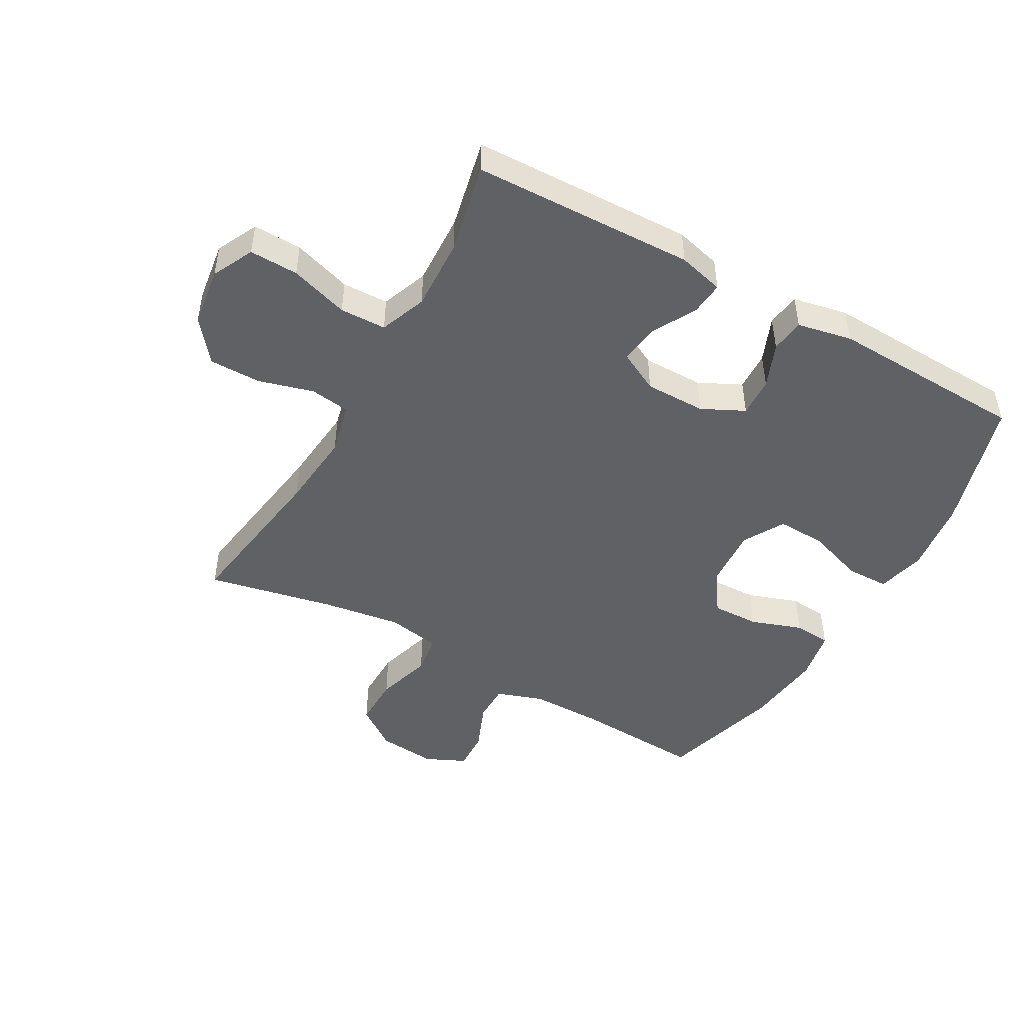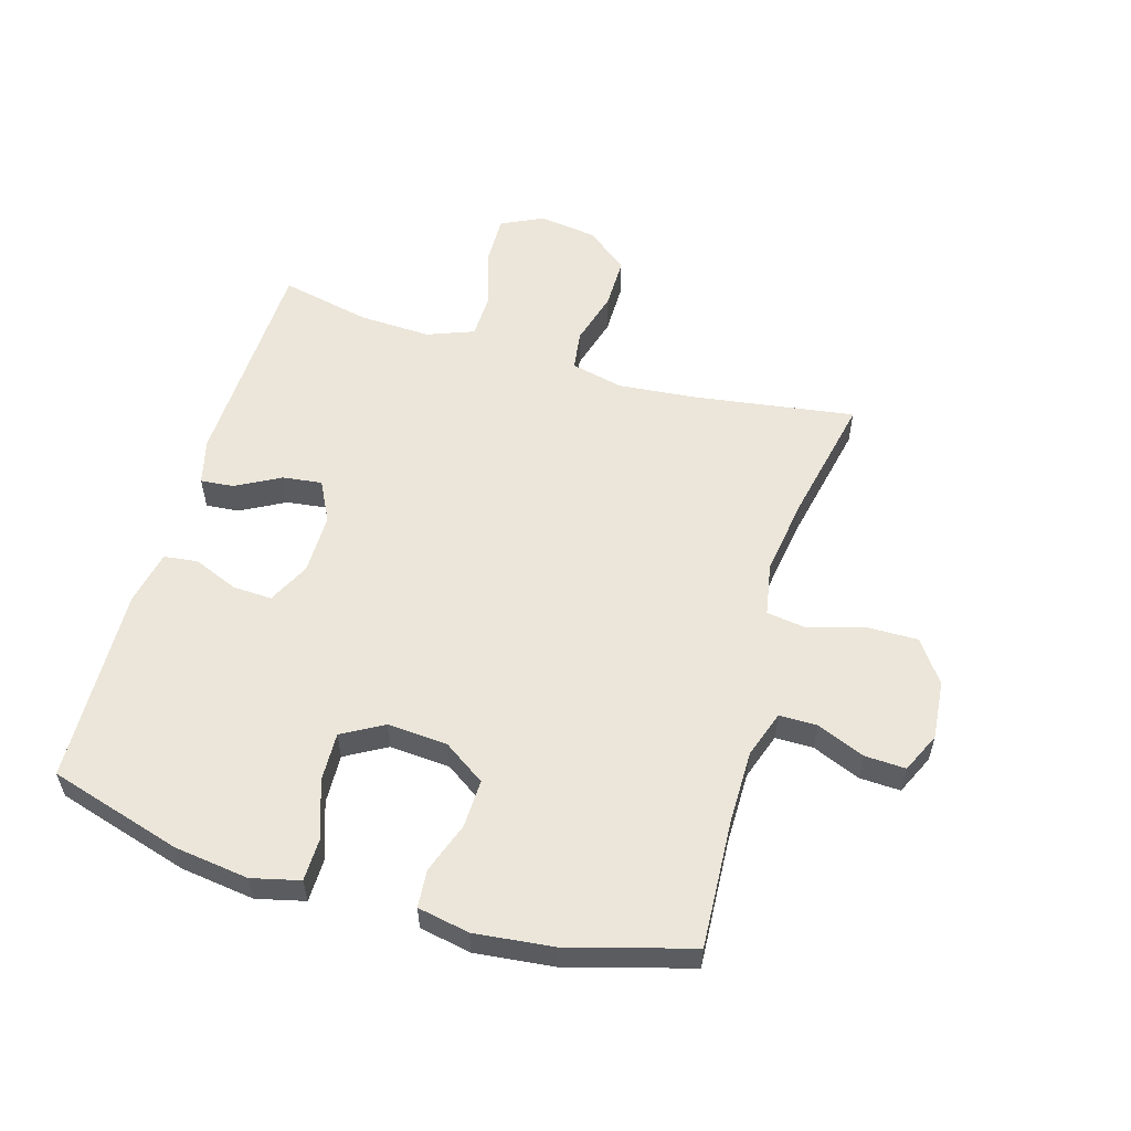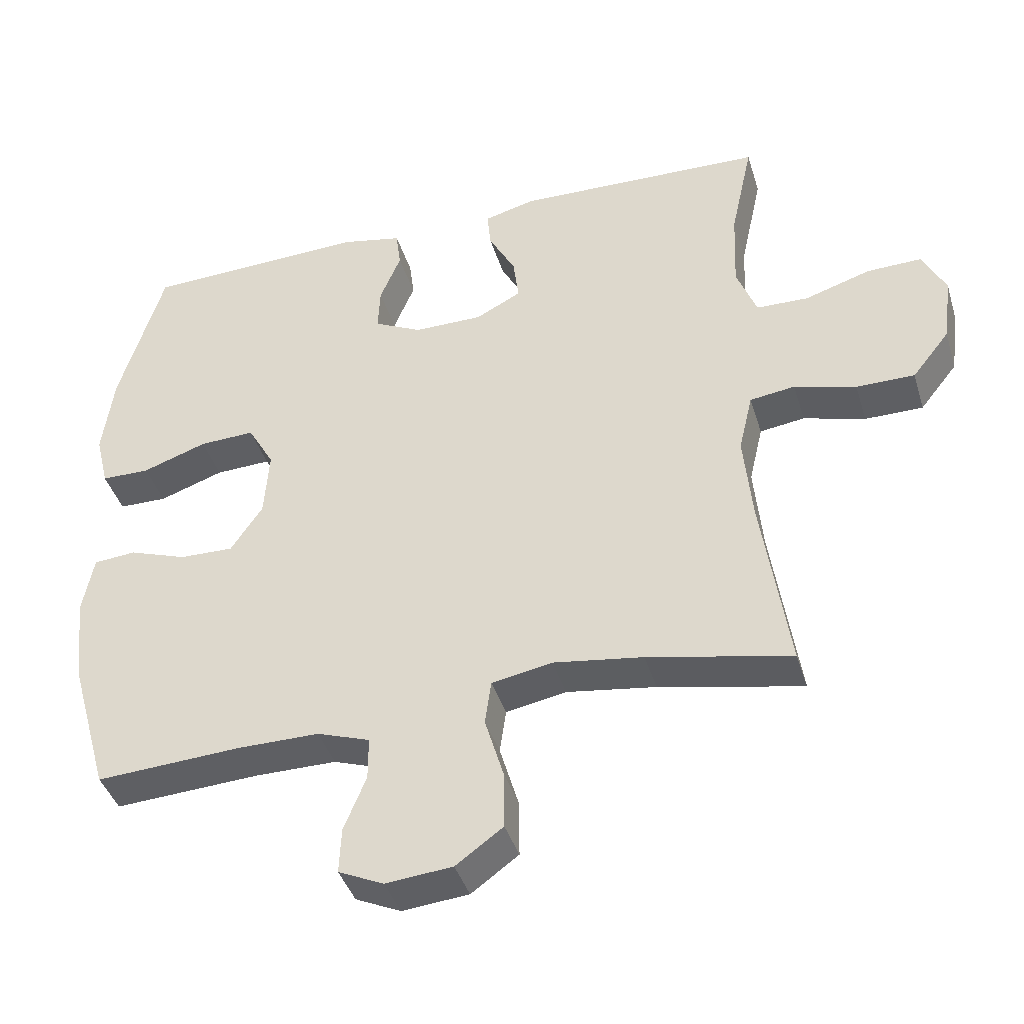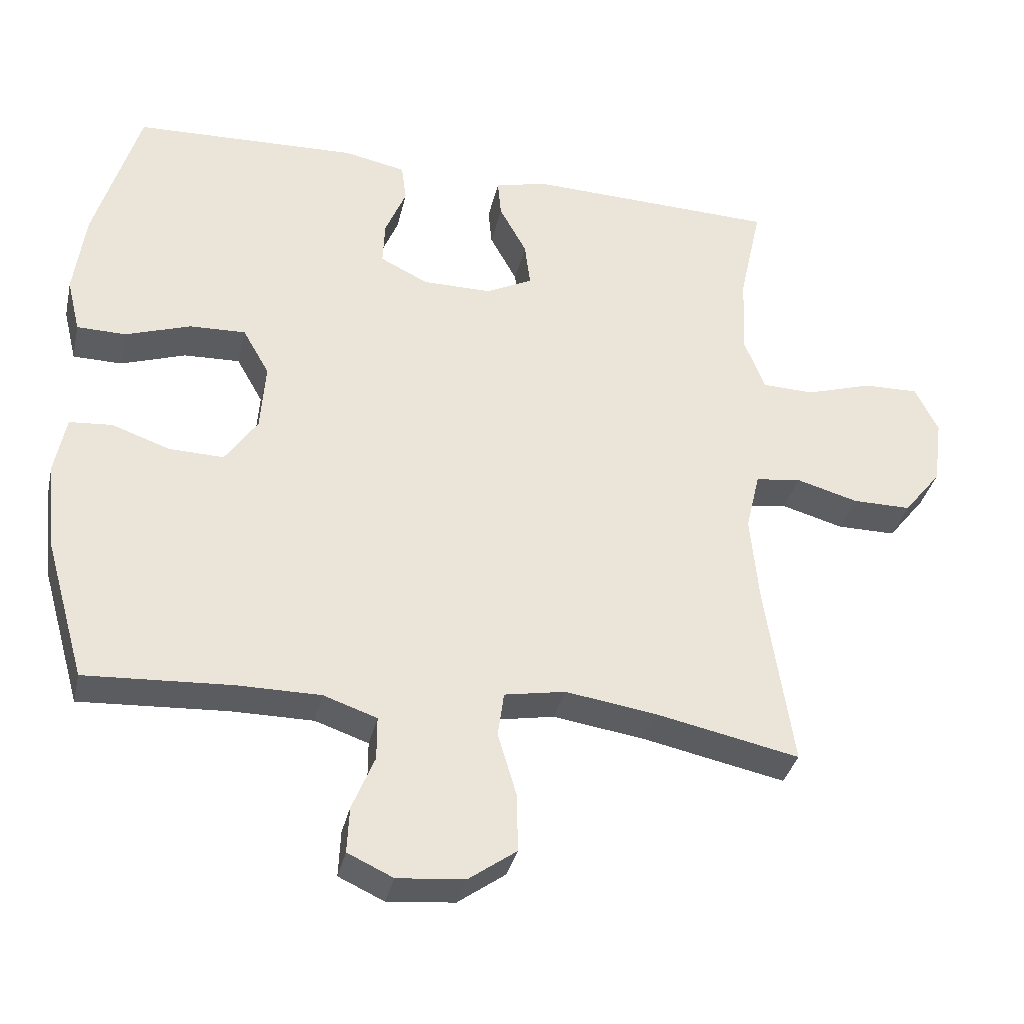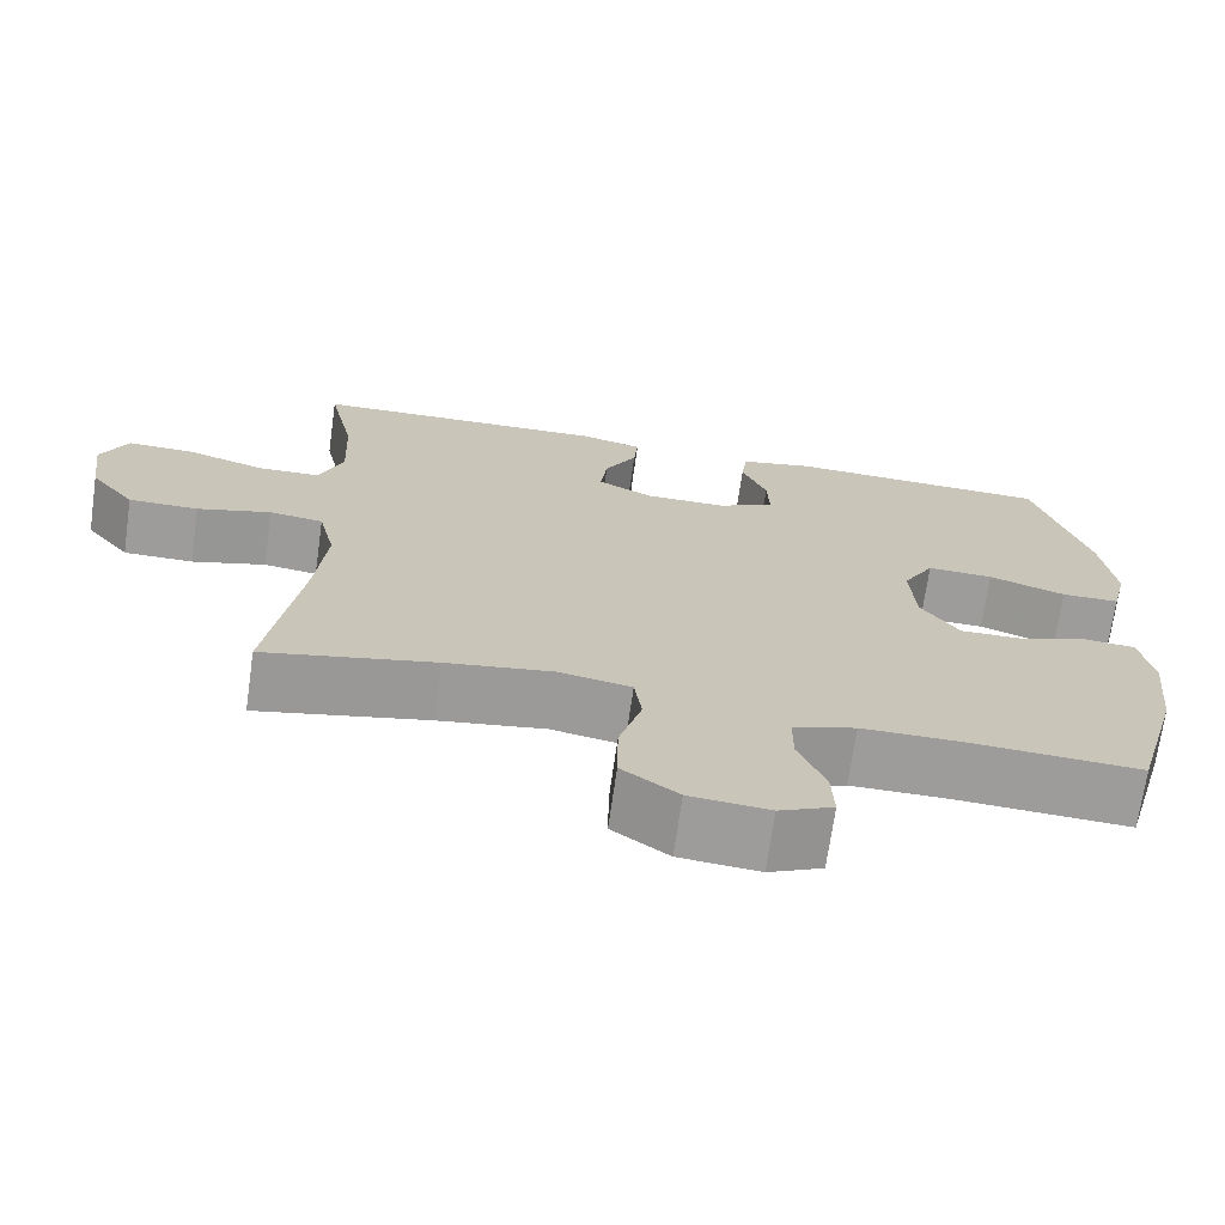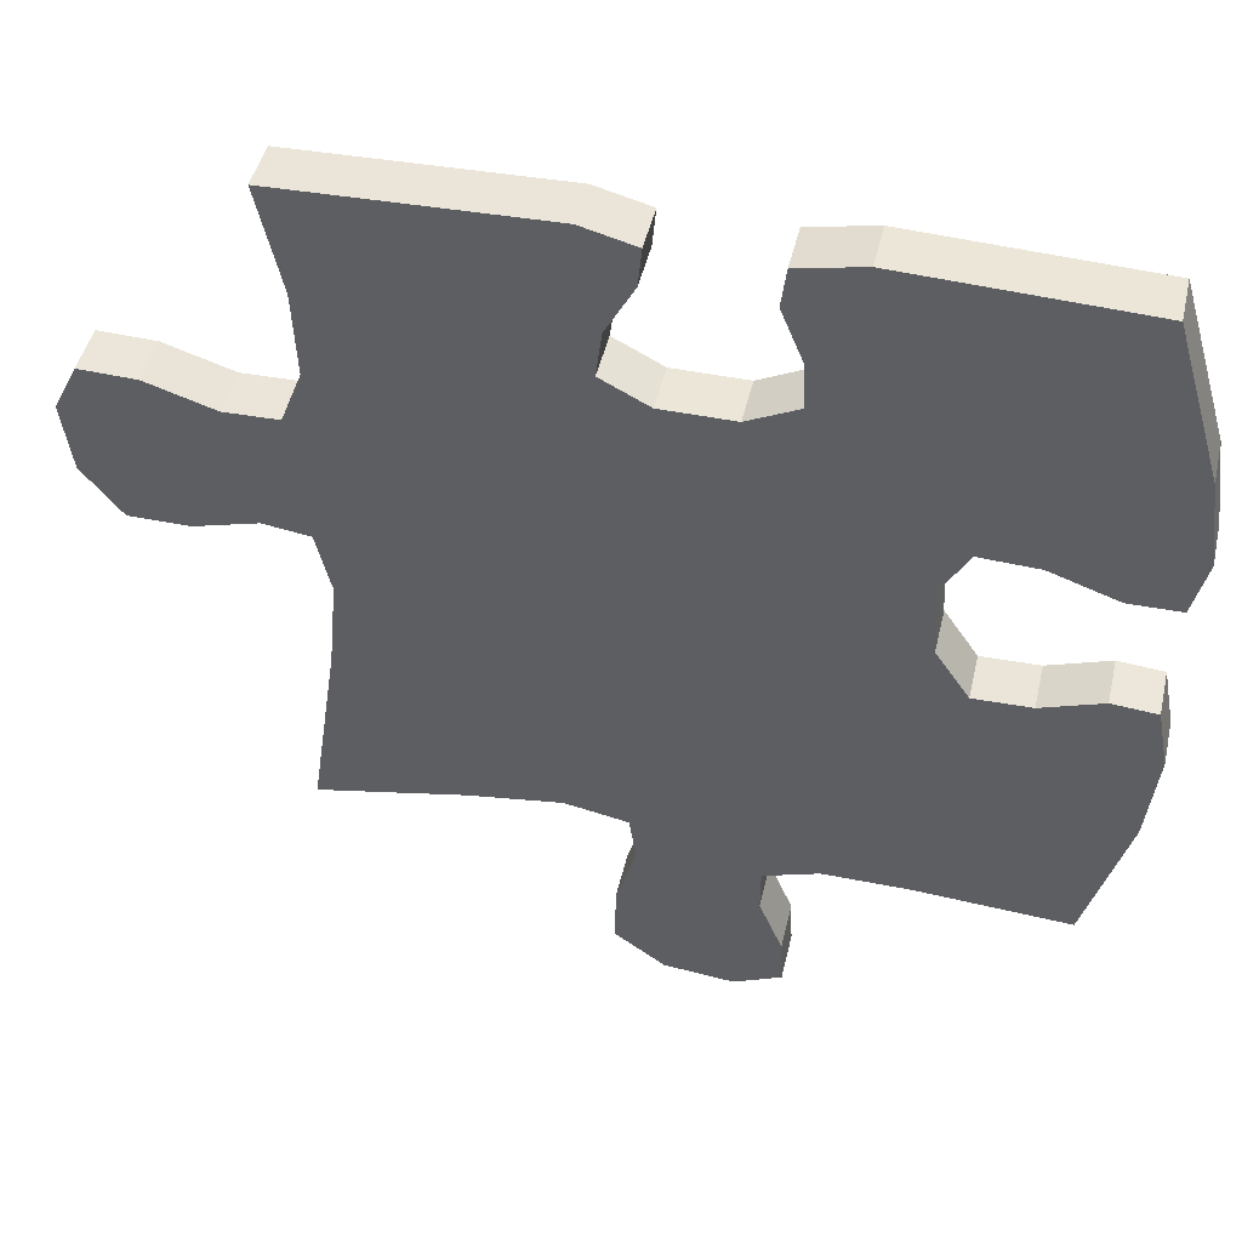
<metadata>
{"format":"obj","ext":"obj","renderer":"f3d","projection":"perspective","resolution":1024,"background":"white","views":[{"elev":-47.5,"azim":-29.4,"up":"+Y"},{"elev":56.3,"azim":106.4,"up":"+Y"},{"elev":-41.0,"azim":-163.4,"up":"+Z"},{"elev":-35.2,"azim":167.3,"up":"+Z"},{"elev":-70.2,"azim":-8.1,"up":"+Z"},{"elev":46.3,"azim":13.0,"up":"+Z"}]}
</metadata>
<code>
v 0.5 0.07 0.5
v 0.564 0.07 0.284
v 0.58 0.07 0.163
v 0.561 0.07 0.085
v 0.491 0.07 0.084
v 0.398 0.07 0.116
v 0.318 0.07 0.119
v 0.28 0.07 0.052
v 0.287 0.07 -0.046
v 0.333 0.07 -0.114
v 0.411 0.07 -0.112
v 0.494 0.07 -0.083
v 0.555 0.07 -0.088
v 0.571 0.07 -0.172
v 0.557 0.07 -0.3
v 0.5 0.07 -0.5
v 0.291 0.07 -0.488
v 0.173 0.07 -0.488
v 0.097 0.07 -0.514
v 0.097 0.07 -0.576
v 0.129 0.07 -0.654
v 0.132 0.07 -0.72
v 0.067 0.07 -0.75
v -0.029 0.07 -0.741
v -0.097 0.07 -0.692
v -0.096 0.07 -0.609
v -0.069 0.07 -0.518
v -0.078 0.07 -0.454
v -0.165 0.07 -0.438
v -0.294 0.07 -0.457
v -0.5 0.07 -0.5
v -0.461 0.07 -0.237
v -0.449 0.07 -0.11
v -0.469 0.07 -0.025
v -0.534 0.07 -0.016
v -0.623 0.07 -0.041
v -0.707 0.07 -0.041
v -0.761 0.07 0.027
v -0.774 0.07 0.123
v -0.741 0.07 0.19
v -0.662 0.07 0.188
v -0.567 0.07 0.158
v -0.492 0.07 0.16
v -0.463 0.07 0.236
v -0.468 0.07 0.353
v -0.5 0.07 0.5
v -0.14 0.07 0.511
v -0.066 0.07 0.492
v -0.071 0.07 0.438
v -0.11 0.07 0.366
v -0.118 0.07 0.302
v -0.052 0.07 0.268
v 0.047 0.07 0.268
v 0.116 0.07 0.302
v 0.113 0.07 0.366
v 0.083 0.07 0.439
v 0.09 0.07 0.494
v 0.179 0.07 0.512
v 0.5 0 0.5
v 0.564 0 0.284
v 0.58 0 0.163
v 0.561 0 0.085
v 0.491 0 0.084
v 0.398 0 0.116
v 0.318 0 0.119
v 0.28 0 0.052
v 0.287 0 -0.046
v 0.333 0 -0.114
v 0.411 0 -0.112
v 0.494 0 -0.083
v 0.555 0 -0.088
v 0.571 0 -0.172
v 0.557 0 -0.3
v 0.5 0 -0.5
v 0.291 0 -0.488
v 0.173 0 -0.488
v 0.097 0 -0.514
v 0.097 0 -0.576
v 0.129 0 -0.654
v 0.132 0 -0.72
v 0.067 0 -0.75
v -0.029 0 -0.741
v -0.097 0 -0.692
v -0.096 0 -0.609
v -0.069 0 -0.518
v -0.078 0 -0.454
v -0.165 0 -0.438
v -0.294 0 -0.457
v -0.5 0 -0.5
v -0.461 0 -0.237
v -0.449 0 -0.11
v -0.469 0 -0.025
v -0.534 0 -0.016
v -0.623 0 -0.041
v -0.707 0 -0.041
v -0.761 0 0.027
v -0.774 0 0.123
v -0.741 0 0.19
v -0.662 0 0.188
v -0.567 0 0.158
v -0.492 0 0.16
v -0.463 0 0.236
v -0.468 0 0.353
v -0.5 0 0.5
v -0.14 0 0.511
v -0.066 0 0.492
v -0.071 0 0.438
v -0.11 0 0.366
v -0.118 0 0.302
v -0.052 0 0.268
v 0.047 0 0.268
v 0.116 0 0.302
v 0.113 0 0.366
v 0.083 0 0.439
v 0.09 0 0.494
v 0.179 0 0.512
f 4 5 6
f 3 4 6
f 2 3 6
f 1 2 6
f 58 1 6
f 57 58 6
f 56 57 6
f 55 56 6
f 54 55 6 7
f 53 54 7 8
f 52 53 8 9
f 51 52 9 10
f 48 49 50
f 47 48 50
f 46 47 50
f 45 46 50
f 44 45 50 51
f 43 44 51 10
f 40 41 42
f 39 40 42
f 38 39 42
f 37 38 42
f 36 37 42
f 35 36 42
f 42 43 10
f 35 42 10
f 34 35 10
f 30 31 32
f 29 30 32 33
f 33 34 10
f 29 33 10
f 28 29 10
f 25 26 27
f 24 25 27
f 23 24 27
f 22 23 27
f 21 22 27
f 20 21 27
f 19 20 27 28
f 15 16 17
f 14 15 17
f 13 14 17
f 12 13 17
f 11 12 17
f 11 17 18
f 18 19 28
f 11 18 28
f 10 11 28
f 64 63 62
f 64 62 61
f 64 61 60
f 64 60 59
f 64 59 116
f 64 116 115
f 64 115 114
f 64 114 113
f 65 64 113 112
f 66 65 112 111
f 67 66 111 110
f 68 67 110 109
f 108 107 106
f 108 106 105
f 108 105 104
f 108 104 103
f 109 108 103 102
f 68 109 102 101
f 100 99 98
f 100 98 97
f 100 97 96
f 100 96 95
f 100 95 94
f 100 94 93
f 68 101 100
f 68 100 93
f 68 93 92
f 90 89 88
f 91 90 88 87
f 68 92 91
f 68 91 87
f 68 87 86
f 85 84 83
f 85 83 82
f 85 82 81
f 85 81 80
f 85 80 79
f 85 79 78
f 86 85 78 77
f 75 74 73
f 75 73 72
f 75 72 71
f 75 71 70
f 75 70 69
f 76 75 69
f 86 77 76
f 86 76 69
f 86 69 68
f 1 59 60 2
f 2 60 61 3
f 3 61 62 4
f 4 62 63 5
f 5 63 64 6
f 6 64 65 7
f 7 65 66 8
f 8 66 67 9
f 9 67 68 10
f 10 68 69 11
f 11 69 70 12
f 12 70 71 13
f 13 71 72 14
f 14 72 73 15
f 15 73 74 16
f 16 74 75 17
f 17 75 76 18
f 18 76 77 19
f 19 77 78 20
f 20 78 79 21
f 21 79 80 22
f 22 80 81 23
f 23 81 82 24
f 24 82 83 25
f 25 83 84 26
f 26 84 85 27
f 27 85 86 28
f 28 86 87 29
f 29 87 88 30
f 30 88 89 31
f 31 89 90 32
f 32 90 91 33
f 33 91 92 34
f 34 92 93 35
f 35 93 94 36
f 36 94 95 37
f 37 95 96 38
f 38 96 97 39
f 39 97 98 40
f 40 98 99 41
f 41 99 100 42
f 42 100 101 43
f 43 101 102 44
f 44 102 103 45
f 45 103 104 46
f 46 104 105 47
f 47 105 106 48
f 48 106 107 49
f 49 107 108 50
f 50 108 109 51
f 51 109 110 52
f 52 110 111 53
f 53 111 112 54
f 54 112 113 55
f 55 113 114 56
f 56 114 115 57
f 57 115 116 58
f 58 116 59 1

</code>
